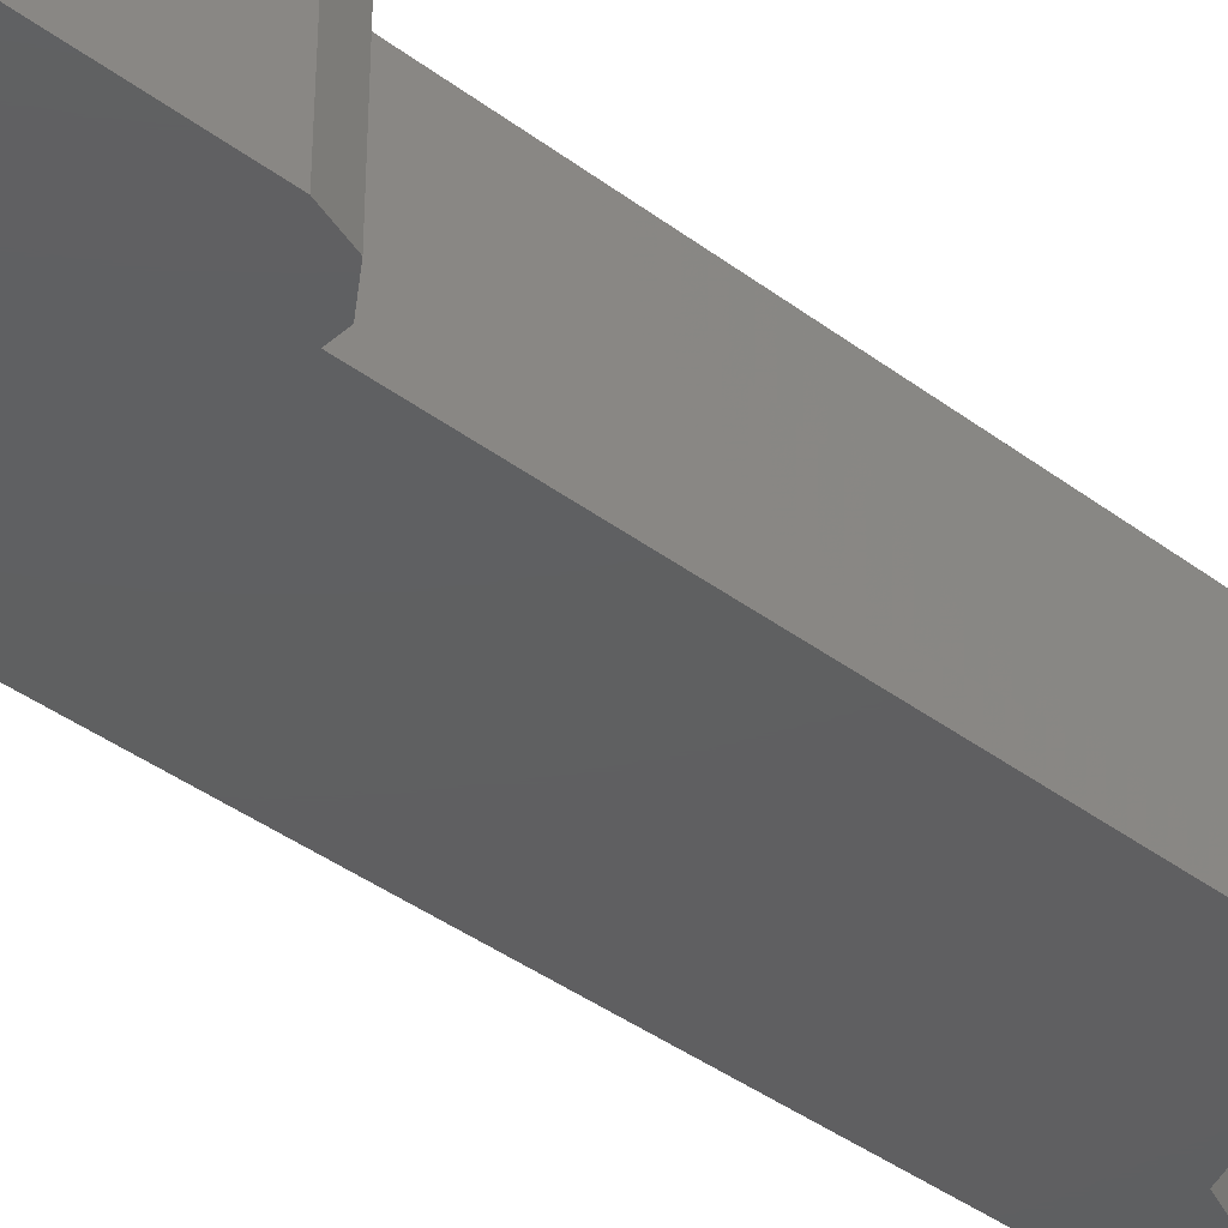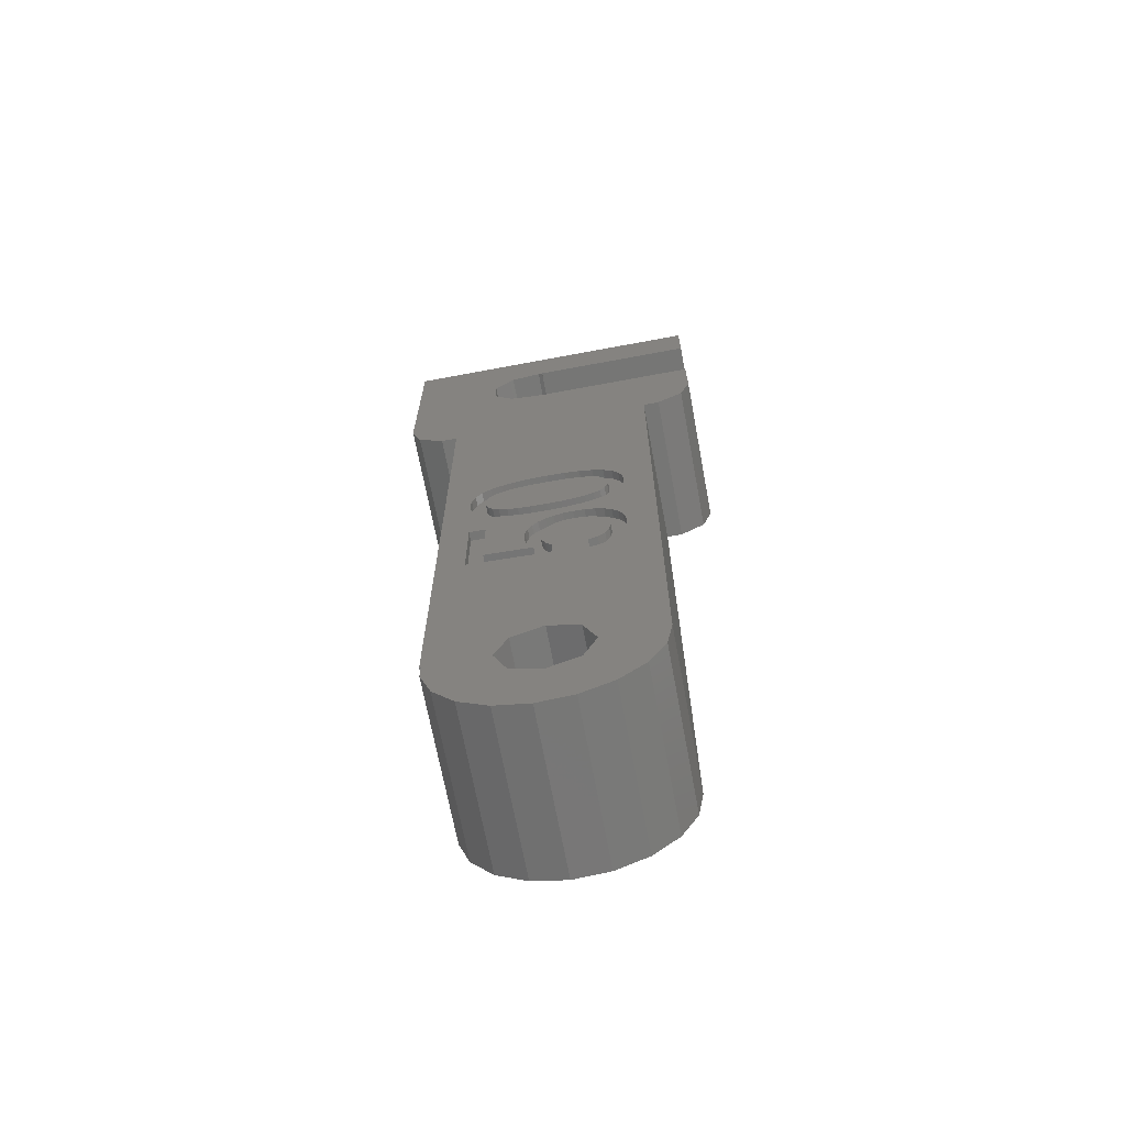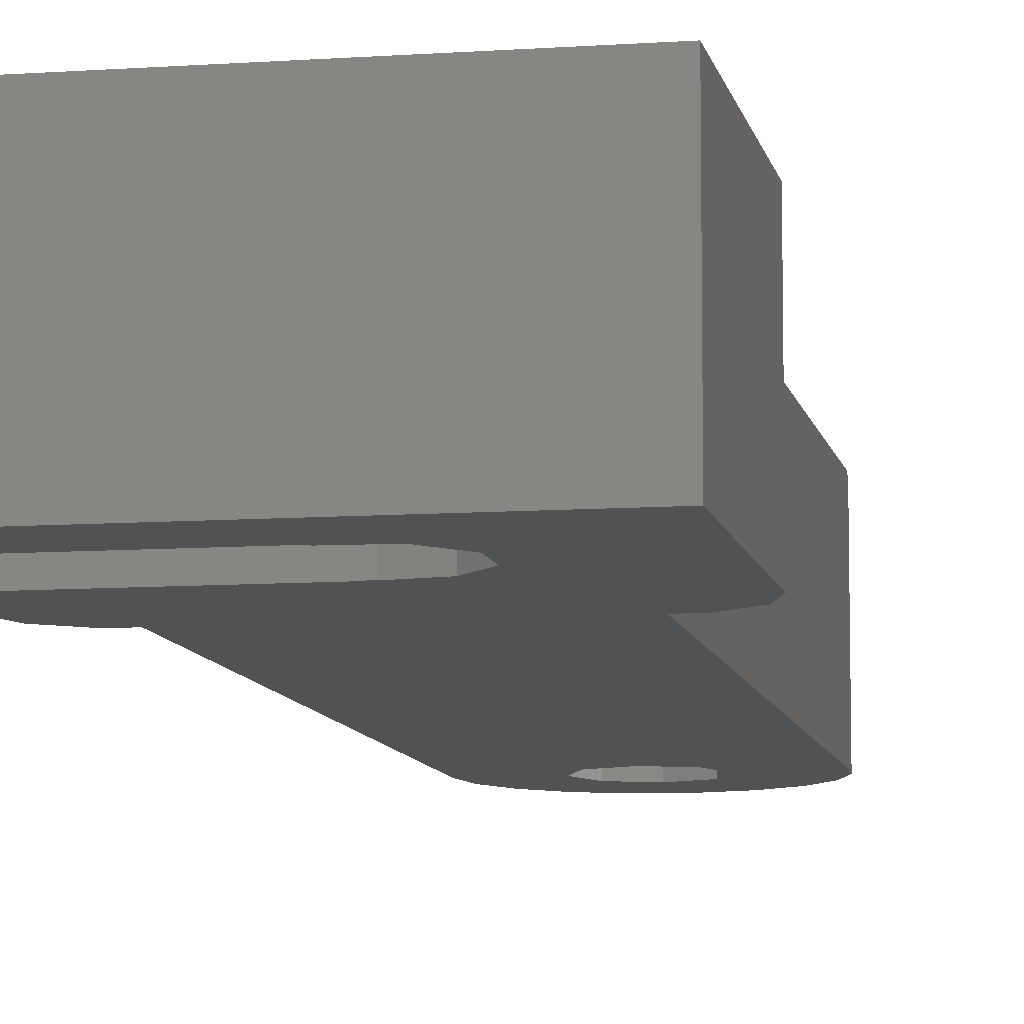
<metadata>
{"format":"stl","ext":"stl","renderer":"f3d","projection":"perspective","resolution":1024,"background":"white","views":[{"elev":-39.2,"azim":-133.2,"up":"+Z"},{"elev":-68.7,"azim":10.6,"up":"+Y"},{"elev":-9.0,"azim":-169.2,"up":"+Z"}]}
</metadata>
<code>
# stl→obj: 338 verts, 676 faces
v -9 13 -4.5
v -9 25 4.5
v -9 25 -4.5
v -9 13 4.5
v -0.6 16.58 4.5
v -0.8485 16.44 4.5
v -0.6 16.4 4.5
v 1.425 -8.293 4.5
v -0.3877 -10.15 4.5
v 2.151 -11.97 4.5
v 0.07309 -11.56 4.5
v 0.2287 -11.75 4.5
v -0.05811 -11.37 4.5
v -0.2625 -9.387 4.5
v 0.1128 -8.796 4.5
v -0.1061 -9.07 4.5
v -0.3087 -10.79 4.5
v -0.3526 -10.58 4.5
v -0.1649 -11.18 4.5
v -0.3564 -9.749 4.5
v -0.2473 -10.98 4.5
v -0.3789 -10.37 4.5
v -2.5 -25 4.5
v -5.918 -25.99 4.5
v -5.277 -27.86 4.5
v -1.768 -23.23 4.5
v -6 -25 4.5
v -5.918 -25 4.5
v 1.867 -8.324 4.5
v 3.427 -10.18 4.5
v 3.393 -9.76 4.5
v 2.259 -8.418 4.5
v 3.293 -9.39 4.5
v 3.126 -9.067 4.5
v 2.893 -8.793 4.5
v 2.709 -11.72 4.5
v 3.347 -10.83 4.5
v 2.601 -8.574 4.5
v 3.108 -11.35 4.5
v 1.768 -23.23 4.5
v 2.747 -12.95 4.5
v 2.279 -13.08 4.5
v 0.2287 -12.83 4.5
v 2.5 -25 4.5
v 1.039 -8.324 4.5
v 0.3825 -8.576 4.5
v 0.691 -8.418 4.5
v 0 -22.5 4.5
v -4.397 -12.54 4.5
v -4.397 -7.652 4.5
v -4.526 -3.292 4.5
v 4.324 -3.328 4.5
v 4.275 -9.525 4.5
v 4.324 -10.2 4.5
v 4.253 -4.024 4.5
v 4.129 -8.925 4.5
v 4.042 -4.627 4.5
v 3.884 -8.403 4.5
v 3.689 -5.138 4.5
v 3.543 -7.96 4.5
v 3.195 -5.556 4.5
v 3.116 -7.606 4.5
v 2.565 -5.882 4.5
v 2.617 -7.353 4.5
v 2.045 -7.202 4.5
v 1.806 -6.115 4.5
v 1.401 -7.151 4.5
v 0.9176 -6.254 4.5
v 0.8307 -7.198 4.5
v -0.1008 -6.301 4.5
v 0.3172 -7.34 4.5
v -0.1397 -7.575 4.5
v -1.139 -6.255 4.5
v -0.5402 -7.905 4.5
v -0.866 -8.314 4.5
v -2.039 -6.12 4.5
v -3.464 -7.652 4.5
v -1.099 -8.788 4.5
v -1.238 -9.326 4.5
v 6 10.15 4.5
v 9 13 4.5
v 9 16.4 4.5
v 8.427 11.24 4.5
v 6.927 10.15 4.5
v 6 -25 4.5
v 4.291 -10.78 4.5
v 4.253 -2.632 4.5
v 4.04 -2.026 4.5
v 3.685 -1.511 4.5
v 3.189 -1.086 4.5
v 2.557 -0.7532 4.5
v 1.799 -0.5157 4.5
v 0.9127 -0.3732 4.5
v -6 10.15 4.5
v -0.1008 -0.3258 4.5
v -1.129 -0.371 4.5
v -2.6 16.75 4.5
v -2.023 -0.5066 4.5
v -2.783 -0.7326 4.5
v -3.743 18.11 4.5
v -3.409 -1.049 4.5
v 4.193 -11.29 4.5
v 4.029 -11.75 4.5
v 3.799 -12.14 4.5
v 3.507 -12.48 4.5
v 3.157 -12.75 4.5
v 5.675 -26.95 4.5
v 1.768 -26.77 4.5
v 4.735 -28.69 4.5
v 3.282 -30.02 4.5
v 1.473 -30.82 4.5
v 0 -27.5 4.5
v -0.4955 -30.98 4.5
v -2.41 -30.49 4.5
v -1.768 -26.77 4.5
v -4.064 -29.41 4.5
v -1.285 -9.928 4.5
v -2.799 -5.894 4.5
v -3.464 -11.54 4.5
v -3.421 -5.577 4.5
v -1.25 -10.44 4.5
v -1.147 -10.9 4.5
v -0.9758 -11.33 4.5
v -0.7355 -11.7 4.5
v 9 25 4.5
v -0.6 21.6 4.5
v 9 21.6 4.5
v -0.8485 21.56 4.5
v -0.6 21.42 4.5
v -3.743 19.89 4.5
v -3.897 -1.46 4.5
v -4.246 -1.971 4.5
v -4.456 -2.582 4.5
v -8.427 11.24 4.5
v -2.6 21.25 4.5
v -6.927 10.15 4.5
v -3.904 -5.163 4.5
v -4.249 -4.644 4.5
v -4.457 -4.021 4.5
v 2.56 -1.894 4.5
v 3.427 -3.316 4.5
v 3.373 -2.863 4.5
v 2.578 -4.741 4.5
v 3.374 -3.772 4.5
v 2.939 -2.152 4.5
v 3.21 -2.476 4.5
v 2.95 -4.484 4.5
v 3.215 -4.161 4.5
v 2.093 -4.938 4.5
v 2.069 -1.697 4.5
v 1.484 -5.078 4.5
v 1.462 -1.555 4.5
v 0.7532 -5.162 4.5
v 0.7383 -1.471 4.5
v -0.1008 -1.443 4.5
v -0.1008 -5.19 4.5
v -0.9675 -1.469 4.5
v -0.9774 -5.162 4.5
v -1.706 -1.55 4.5
v -1.721 -5.079 4.5
v -2.316 -1.685 4.5
v -2.332 -4.941 4.5
v -2.798 -1.873 4.5
v -2.811 -4.747 4.5
v -3.582 -2.832 4.5
v -3.164 -2.123 4.5
v -3.635 -3.292 4.5
v -3.425 -2.443 4.5
v -3.583 -3.763 4.5
v -3.171 -4.491 4.5
v -3.429 -4.162 4.5
v 9 16.4 -4.5
v 9 13 -4.5
v 9 25 -4.5
v 9 21.6 -4.5
v 5.675 -26.95 -4.5
v 1.768 -26.77 -4.5
v 2.5 -25 -4.5
v 1.473 -30.82 -4.5
v 3.282 -30.02 -4.5
v 0 -27.5 -4.5
v -0.4955 -30.98 -4.5
v -2.41 -30.49 -4.5
v -1.768 -26.77 -4.5
v -4.064 -29.41 -4.5
v -1.768 -23.23 -4.5
v -3.743 18.11 -4.5
v -2.6 16.75 -4.5
v -5.277 -27.86 -4.5
v -6 10.15 -4.5
v -2.5 -25 -4.5
v -0.6 21.42 -4.5
v -0.8485 21.56 -4.5
v -0.6 21.6 -4.5
v 6 -25 -4.5
v 6 10.15 -4.5
v 8.427 11.24 -4.5
v 6.927 10.15 -4.5
v 4.735 -28.69 -4.5
v 1.768 -23.23 -4.5
v 0 -22.5 -4.5
v -0.6 16.4 -4.5
v -0.8485 16.44 -4.5
v -0.6 16.58 -4.5
v -5.918 -25 -4.5
v -2.6 21.25 -4.5
v -5.918 -25.99 -4.5
v -6 -25 -4.5
v -8.427 11.24 -4.5
v -6.927 10.15 -4.5
v -3.743 19.89 -4.5
v 4.324 -3.328 4
v 3.373 -2.863 4
v 3.427 -3.316 4
v 4.04 -2.026 4
v 3.21 -2.476 4
v 2.939 -2.152 4
v 3.685 -1.511 4
v 3.189 -1.086 4
v 2.56 -1.894 4
v 2.557 -0.7532 4
v 2.069 -1.697 4
v 1.799 -0.5157 4
v 1.462 -1.555 4
v 0.9127 -0.3732 4
v 0.7383 -1.471 4
v -0.1008 -0.3258 4
v -0.1008 -1.443 4
v -0.9675 -1.469 4
v -1.129 -0.371 4
v -1.706 -1.55 4
v -2.023 -0.5066 4
v -2.316 -1.685 4
v -2.783 -0.7326 4
v -2.798 -1.873 4
v -3.409 -1.049 4
v -3.164 -2.123 4
v -3.897 -1.46 4
v -3.425 -2.443 4
v -4.246 -1.971 4
v -4.456 -2.582 4
v 4.253 -2.632 4
v 3.374 -3.772 4
v 4.253 -4.024 4
v 3.215 -4.161 4
v 4.042 -4.627 4
v 3.689 -5.138 4
v 2.95 -4.484 4
v 3.195 -5.556 4
v 2.578 -4.741 4
v 2.565 -5.882 4
v 2.093 -4.938 4
v 1.806 -6.115 4
v 1.484 -5.078 4
v 0.9176 -6.254 4
v 0.7532 -5.162 4
v -0.1008 -6.301 4
v -0.1008 -5.19 4
v -0.9774 -5.162 4
v -1.139 -6.255 4
v -1.721 -5.079 4
v -2.039 -6.12 4
v -2.332 -4.941 4
v -2.799 -5.894 4
v -2.811 -4.747 4
v -3.421 -5.577 4
v -3.171 -4.491 4
v -4.249 -4.644 4
v -3.429 -4.162 4
v -4.457 -4.021 4
v -3.583 -3.763 4
v -4.526 -3.292 4
v -3.635 -3.292 4
v -3.582 -2.832 4
v -3.904 -5.163 4
v -3.464 -7.652 4
v -4.397 -7.652 4
v -3.464 -11.54 4
v 3.393 -9.76 4
v 4.324 -10.2 4
v 4.275 -9.525 4
v 3.427 -10.18 4
v 4.291 -10.78 4
v 3.293 -9.39 4
v 4.129 -8.925 4
v 3.347 -10.83 4
v 3.126 -9.067 4
v 3.884 -8.403 4
v 4.193 -11.29 4
v 2.893 -8.793 4
v 3.543 -7.96 4
v 3.108 -11.35 4
v 4.029 -11.75 4
v 2.601 -8.574 4
v 3.116 -7.606 4
v 2.259 -8.418 4
v 2.617 -7.353 4
v 1.867 -8.324 4
v 2.045 -7.202 4
v 1.425 -8.293 4
v 1.401 -7.151 4
v 1.039 -8.324 4
v 0.8307 -7.198 4
v 0.3172 -7.34 4
v 0.691 -8.418 4
v -0.1397 -7.575 4
v 0.3825 -8.576 4
v -0.5402 -7.905 4
v 0.1128 -8.796 4
v -0.866 -8.314 4
v -0.1061 -9.07 4
v -1.099 -8.788 4
v -0.2625 -9.387 4
v 3.799 -12.14 4
v 2.709 -11.72 4
v 3.507 -12.48 4
v 3.157 -12.75 4
v 2.747 -12.95 4
v 2.151 -11.97 4
v 2.279 -13.08 4
v -0.7355 -11.7 4
v 0.2287 -11.75 4
v 0.07309 -11.56 4
v -0.05811 -11.37 4
v -0.1649 -11.18 4
v -0.9758 -11.33 4
v -0.2473 -10.98 4
v -0.3087 -10.79 4
v -1.238 -9.326 4
v -0.3564 -9.749 4
v -0.3526 -10.58 4
v -0.3789 -10.37 4
v 0.2287 -12.83 4
v -4.397 -12.54 4
v -1.285 -9.928 4
v -0.3877 -10.15 4
v -1.25 -10.44 4
v -1.147 -10.9 4
f 1 2 3
f 2 1 4
f 5 6 7
f 8 9 10
f 10 11 12
f 10 13 11
f 14 15 16
f 17 10 18
f 10 19 13
f 15 14 20
f 10 21 19
f 21 10 17
f 15 20 9
f 10 22 18
f 10 9 22
f 23 24 25
f 26 27 28
f 29 30 31
f 32 31 33
f 32 33 34
f 31 32 29
f 32 34 35
f 36 37 10
f 32 35 38
f 30 29 10
f 37 36 39
f 30 10 37
f 40 41 42
f 43 42 10
f 8 10 29
f 41 40 44
f 45 9 8
f 9 45 15
f 46 45 47
f 15 45 46
f 10 12 43
f 48 42 43
f 42 48 40
f 49 48 43
f 48 49 26
f 27 26 49
f 26 28 23
f 27 50 51
f 24 23 28
f 27 49 50
f 52 53 54
f 55 53 52
f 55 56 53
f 57 56 55
f 57 58 56
f 59 58 57
f 59 60 58
f 61 60 59
f 61 62 60
f 63 62 61
f 62 63 64
f 63 65 64
f 66 65 63
f 66 67 65
f 68 67 66
f 68 69 67
f 70 69 68
f 69 70 71
f 70 72 71
f 73 72 70
f 72 73 74
f 74 73 75
f 76 75 73
f 77 75 76
f 78 77 79
f 75 77 78
f 80 81 82
f 81 80 83
f 83 80 84
f 54 85 80
f 86 85 54
f 54 80 52
f 80 87 52
f 80 88 87
f 80 89 88
f 80 90 89
f 80 91 90
f 80 92 91
f 80 93 92
f 7 80 82
f 94 80 7
f 95 80 94
f 94 7 6
f 80 95 93
f 95 94 96
f 94 6 97
f 96 94 98
f 98 94 99
f 4 97 100
f 99 94 101
f 102 85 86
f 103 85 102
f 104 85 103
f 105 85 104
f 106 85 105
f 85 44 107
f 108 107 44
f 41 85 106
f 85 41 44
f 107 108 109
f 109 108 110
f 108 111 110
f 112 111 108
f 112 113 111
f 114 112 115
f 112 114 113
f 116 115 23
f 115 116 114
f 79 77 117
f 77 76 118
f 119 117 77
f 77 118 120
f 117 119 121
f 121 119 122
f 122 119 123
f 123 119 124
f 125 126 127
f 126 128 129
f 2 126 125
f 126 2 128
f 4 100 130
f 101 94 131
f 131 94 132
f 132 94 133
f 23 25 116
f 133 94 51
f 27 51 94
f 97 4 94
f 134 94 4
f 128 2 135
f 2 130 135
f 4 130 2
f 94 134 136
f 50 120 137
f 50 137 138
f 120 50 77
f 51 50 139
f 139 50 138
f 140 141 142
f 141 143 144
f 145 142 146
f 144 147 148
f 140 142 145
f 144 143 147
f 141 140 143
f 140 149 143
f 150 149 140
f 150 151 149
f 152 151 150
f 152 153 151
f 154 153 152
f 155 153 154
f 155 156 153
f 157 156 155
f 157 158 156
f 159 158 157
f 159 160 158
f 161 160 159
f 161 162 160
f 163 162 161
f 163 164 162
f 165 163 166
f 163 167 164
f 165 166 168
f 169 164 167
f 163 165 167
f 164 169 170
f 170 169 171
f 81 172 82
f 172 81 173
f 127 174 125
f 174 127 175
f 176 177 178
f 179 177 180
f 179 181 177
f 182 181 179
f 183 181 182
f 181 183 184
f 185 184 183
f 186 187 188
f 189 184 185
f 186 190 187
f 184 189 191
f 192 193 194
f 178 195 176
f 196 173 197
f 196 197 198
f 173 196 172
f 177 176 199
f 177 199 180
f 195 178 200
f 195 200 196
f 201 196 200
f 196 202 172
f 186 196 201
f 202 203 204
f 196 203 202
f 196 186 188
f 205 186 191
f 196 188 203
f 194 174 175
f 3 194 193
f 3 193 206
f 207 191 189
f 191 207 205
f 208 186 205
f 186 208 190
f 1 187 190
f 209 190 210
f 190 209 1
f 187 1 211
f 194 3 174
f 211 3 206
f 3 211 1
f 174 2 125
f 2 174 3
f 210 94 136
f 94 210 190
f 209 136 134
f 136 209 210
f 209 4 1
f 4 209 134
f 83 173 81
f 173 83 197
f 198 83 84
f 83 198 197
f 196 84 80
f 84 196 198
f 207 28 205
f 28 207 24
f 179 110 111
f 110 179 180
f 183 113 114
f 113 183 182
f 189 24 207
f 24 189 25
f 185 114 116
f 114 185 183
f 180 109 110
f 109 180 199
f 107 195 85
f 195 107 176
f 182 111 113
f 111 182 179
f 185 25 189
f 25 185 116
f 109 176 107
f 176 109 199
f 208 94 190
f 94 208 27
f 85 196 80
f 196 85 195
f 208 28 27
f 28 208 205
f 178 40 200
f 40 178 44
f 23 186 26
f 186 23 191
f 177 112 108
f 112 177 181
f 186 48 26
f 48 186 201
f 201 40 48
f 40 201 200
f 115 191 23
f 191 115 184
f 177 44 178
f 44 177 108
f 181 115 112
f 115 181 184
f 100 211 130
f 211 100 187
f 206 128 135
f 128 206 193
f 193 129 128
f 129 193 192
f 130 206 135
f 206 130 211
f 204 6 5
f 6 204 203
f 97 187 100
f 187 97 188
f 203 97 6
f 97 203 188
f 129 194 126
f 194 129 192
f 7 204 5
f 204 7 202
f 172 7 82
f 7 172 202
f 194 127 126
f 127 194 175
f 212 213 214
f 215 216 213
f 217 218 219
f 218 217 216
f 219 220 217
f 221 220 219
f 221 222 220
f 223 222 221
f 223 224 222
f 225 224 223
f 225 226 224
f 227 226 225
f 227 228 226
f 227 229 228
f 230 229 227
f 230 231 229
f 232 231 230
f 232 233 231
f 234 233 232
f 234 235 233
f 236 235 234
f 235 236 237
f 238 237 236
f 237 238 239
f 240 239 238
f 241 239 240
f 213 212 242
f 243 212 214
f 213 242 215
f 212 243 244
f 216 215 218
f 245 244 243
f 244 245 246
f 246 245 247
f 248 247 245
f 247 248 249
f 250 249 248
f 250 251 249
f 252 251 250
f 252 253 251
f 254 253 252
f 254 255 253
f 256 255 254
f 257 256 258
f 256 257 255
f 259 257 258
f 259 260 257
f 261 260 259
f 261 262 260
f 263 262 261
f 263 264 262
f 265 264 263
f 266 265 267
f 265 266 264
f 268 267 269
f 270 269 271
f 272 271 273
f 239 241 274
f 271 272 270
f 272 274 241
f 269 270 268
f 274 272 273
f 267 275 266
f 267 268 275
f 276 277 278
f 279 280 281
f 280 282 283
f 284 281 285
f 286 283 282
f 287 285 288
f 283 286 289
f 290 288 291
f 292 289 286
f 289 292 293
f 280 279 282
f 281 284 279
f 285 287 284
f 294 291 295
f 288 290 287
f 296 295 297
f 291 294 290
f 295 296 294
f 298 297 299
f 297 298 296
f 299 300 298
f 301 300 299
f 301 302 300
f 303 302 301
f 304 302 303
f 302 304 305
f 306 305 304
f 305 306 307
f 308 307 306
f 307 308 309
f 310 309 308
f 309 310 311
f 311 312 313
f 312 311 310
f 293 292 314
f 315 314 292
f 314 315 316
f 316 315 317
f 317 315 318
f 319 318 315
f 318 319 320
f 321 322 323
f 321 323 324
f 321 324 325
f 326 325 327
f 326 327 328
f 329 313 312
f 313 329 330
f 326 331 332
f 326 328 331
f 322 321 333
f 334 321 278
f 321 334 333
f 334 278 277
f 335 330 329
f 336 337 332
f 330 335 336
f 338 332 337
f 337 336 335
f 326 332 338
f 325 326 321
f 242 88 215
f 88 242 87
f 215 89 218
f 89 215 88
f 219 89 90
f 89 219 218
f 221 90 91
f 90 221 219
f 223 91 92
f 91 223 221
f 225 92 93
f 92 225 223
f 227 93 95
f 93 227 225
f 230 95 96
f 95 230 227
f 232 96 98
f 96 232 230
f 234 98 99
f 98 234 232
f 236 99 101
f 99 236 234
f 238 101 131
f 101 238 236
f 132 238 131
f 238 132 240
f 133 240 132
f 240 133 241
f 51 241 133
f 241 51 272
f 139 272 51
f 272 139 270
f 138 270 139
f 270 138 268
f 137 268 138
f 268 137 275
f 266 137 120
f 137 266 275
f 264 120 118
f 120 264 266
f 262 118 76
f 118 262 264
f 260 76 73
f 76 260 262
f 257 73 70
f 73 257 260
f 255 70 68
f 70 255 257
f 253 68 66
f 68 253 255
f 251 66 63
f 66 251 253
f 249 63 61
f 63 249 251
f 247 61 59
f 61 247 249
f 247 57 246
f 57 247 59
f 246 55 244
f 55 246 57
f 244 52 212
f 52 244 55
f 212 87 242
f 87 212 52
f 148 243 144
f 243 148 245
f 147 245 148
f 245 147 248
f 250 147 143
f 147 250 248
f 252 143 149
f 143 252 250
f 254 149 151
f 149 254 252
f 256 151 153
f 151 256 254
f 258 153 156
f 153 258 256
f 259 156 158
f 156 259 258
f 261 158 160
f 158 261 259
f 263 160 162
f 160 263 261
f 265 162 164
f 162 265 263
f 267 164 170
f 164 267 265
f 267 171 269
f 171 267 170
f 269 169 271
f 169 269 171
f 271 167 273
f 167 271 169
f 273 165 274
f 165 273 167
f 274 168 239
f 168 274 165
f 239 166 237
f 166 239 168
f 235 166 163
f 166 235 237
f 233 163 161
f 163 233 235
f 231 161 159
f 161 231 233
f 229 159 157
f 159 229 231
f 228 157 155
f 157 228 229
f 226 155 154
f 155 226 228
f 224 154 152
f 154 224 226
f 222 152 150
f 152 222 224
f 220 150 140
f 150 220 222
f 217 140 145
f 140 217 220
f 146 217 145
f 217 146 216
f 142 216 146
f 216 142 213
f 141 213 142
f 213 141 214
f 144 214 141
f 214 144 243
f 281 56 285
f 56 281 53
f 285 58 288
f 58 285 56
f 288 60 291
f 60 288 58
f 295 60 62
f 60 295 291
f 297 62 64
f 62 297 295
f 299 64 65
f 64 299 297
f 301 65 67
f 65 301 299
f 303 67 69
f 67 303 301
f 304 69 71
f 69 304 303
f 306 71 72
f 71 306 304
f 308 72 74
f 72 308 306
f 75 308 74
f 308 75 310
f 78 310 75
f 310 78 312
f 79 312 78
f 312 79 329
f 117 329 79
f 329 117 335
f 121 335 117
f 335 121 337
f 122 337 121
f 337 122 338
f 123 338 122
f 338 123 326
f 124 326 123
f 326 124 321
f 278 124 119
f 124 278 321
f 278 77 276
f 77 278 119
f 277 77 50
f 77 277 276
f 49 277 50
f 277 49 334
f 333 49 43
f 49 333 334
f 333 12 322
f 12 333 43
f 322 11 323
f 11 322 12
f 323 13 324
f 13 323 11
f 324 19 325
f 19 324 13
f 325 21 327
f 21 325 19
f 327 17 328
f 17 327 21
f 328 18 331
f 18 328 17
f 331 22 332
f 22 331 18
f 332 9 336
f 9 332 22
f 336 20 330
f 20 336 9
f 330 14 313
f 14 330 20
f 313 16 311
f 16 313 14
f 311 15 309
f 15 311 16
f 307 15 46
f 15 307 309
f 305 46 47
f 46 305 307
f 302 47 45
f 47 302 305
f 300 45 8
f 45 300 302
f 298 8 29
f 8 298 300
f 296 29 32
f 29 296 298
f 294 32 38
f 32 294 296
f 290 38 35
f 38 290 294
f 34 290 35
f 290 34 287
f 33 287 34
f 287 33 284
f 31 284 33
f 284 31 279
f 30 279 31
f 279 30 282
f 37 282 30
f 282 37 286
f 39 286 37
f 286 39 292
f 315 39 36
f 39 315 292
f 319 36 10
f 36 319 315
f 42 319 10
f 319 42 320
f 318 42 41
f 42 318 320
f 317 41 106
f 41 317 318
f 316 106 105
f 106 316 317
f 316 104 314
f 104 316 105
f 314 103 293
f 103 314 104
f 293 102 289
f 102 293 103
f 289 86 283
f 86 289 102
f 283 54 280
f 54 283 86
f 280 53 281
f 53 280 54

</code>
